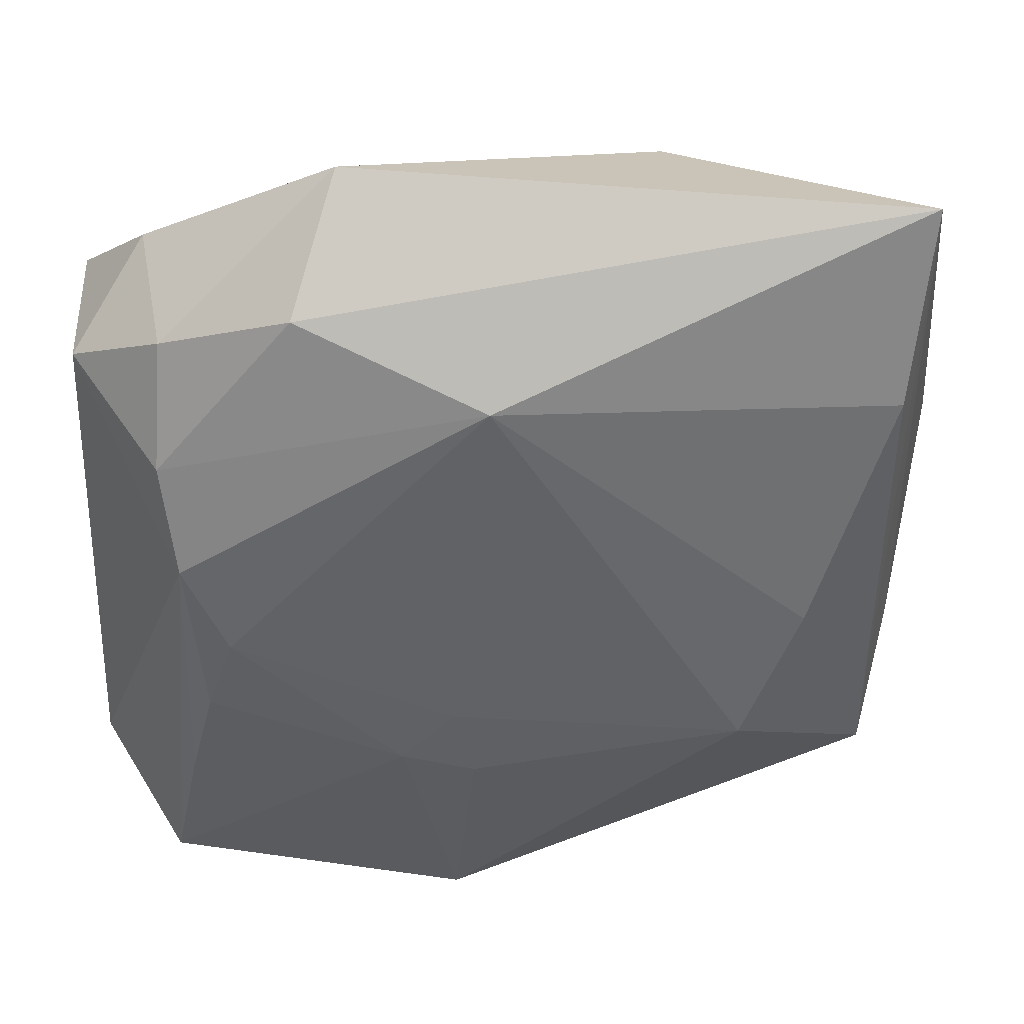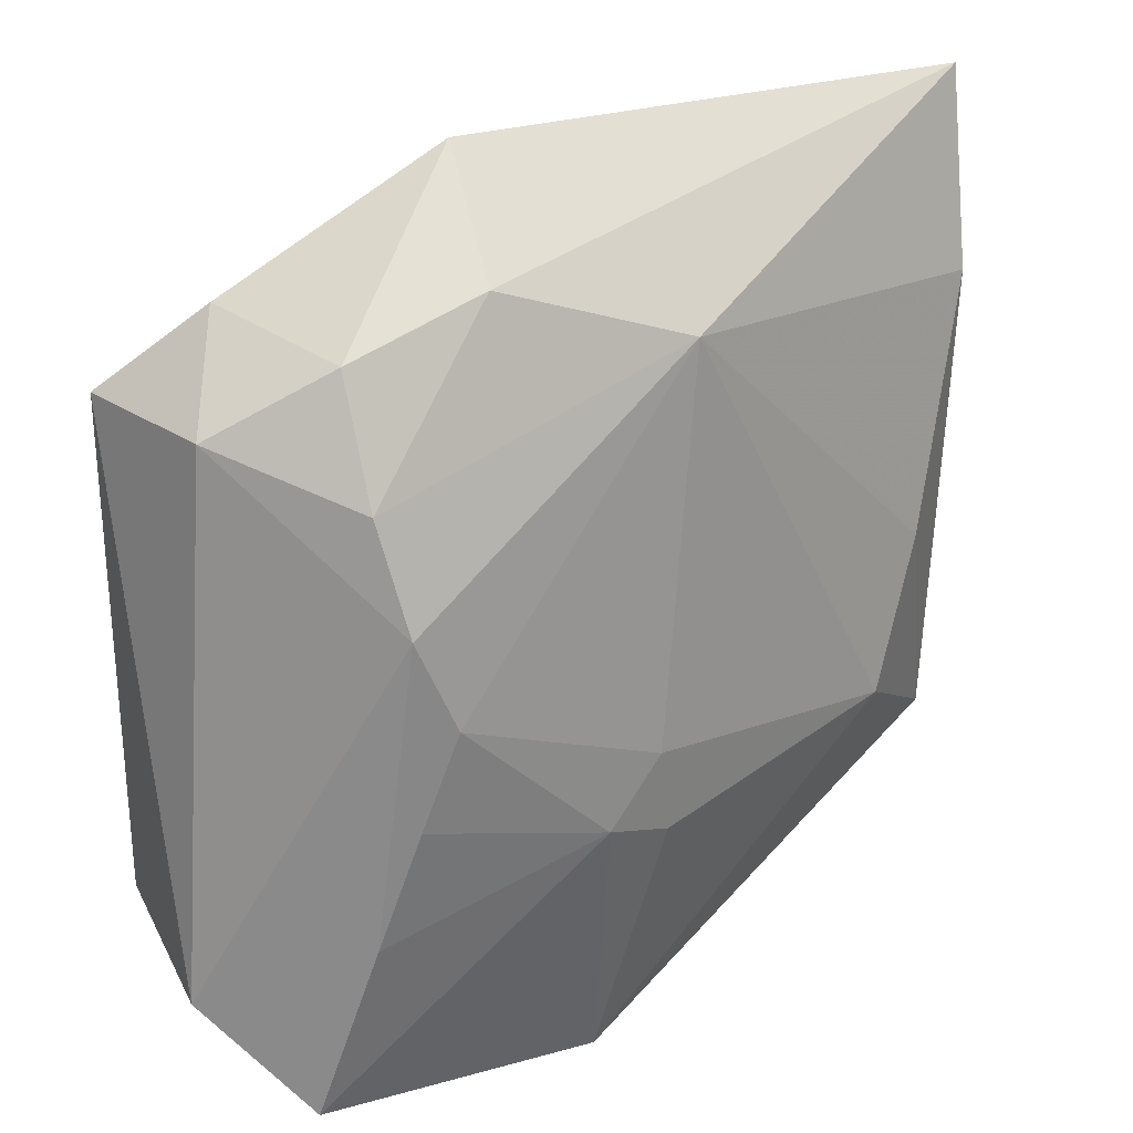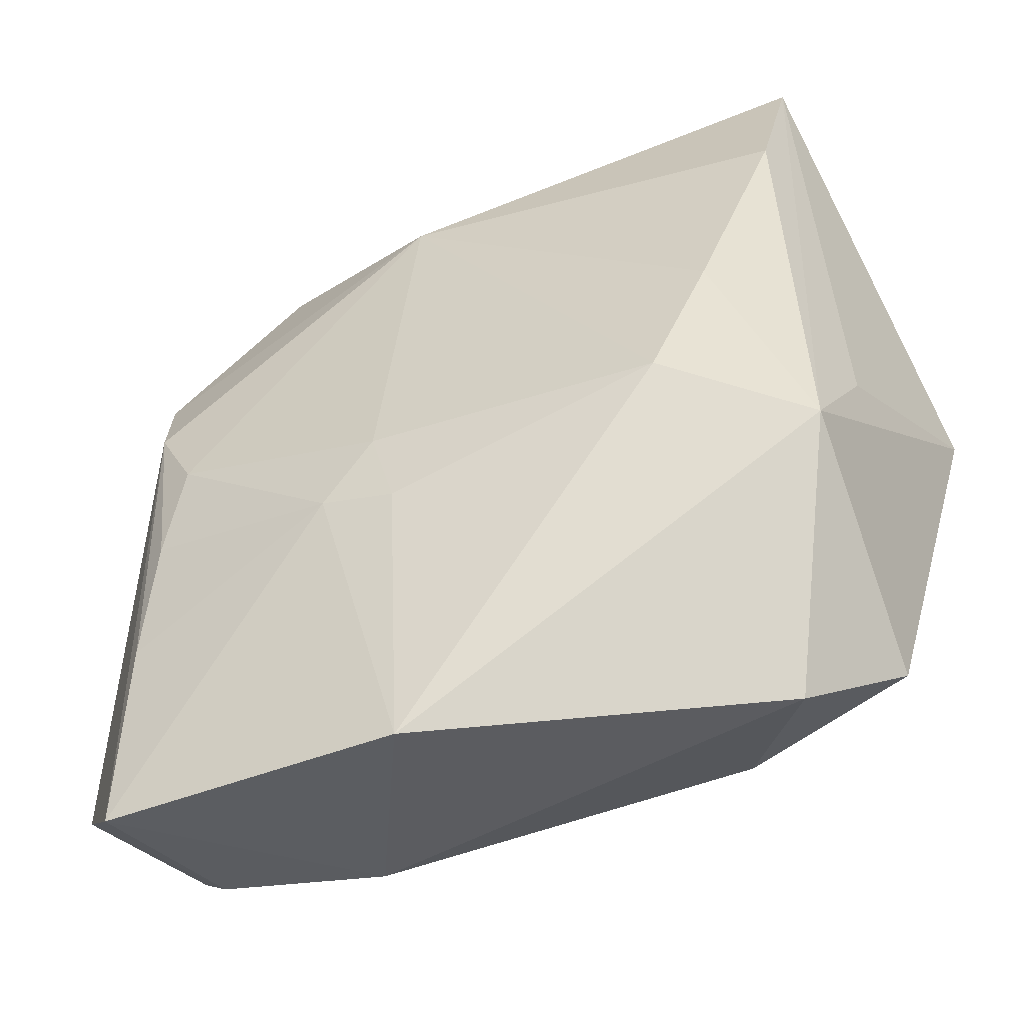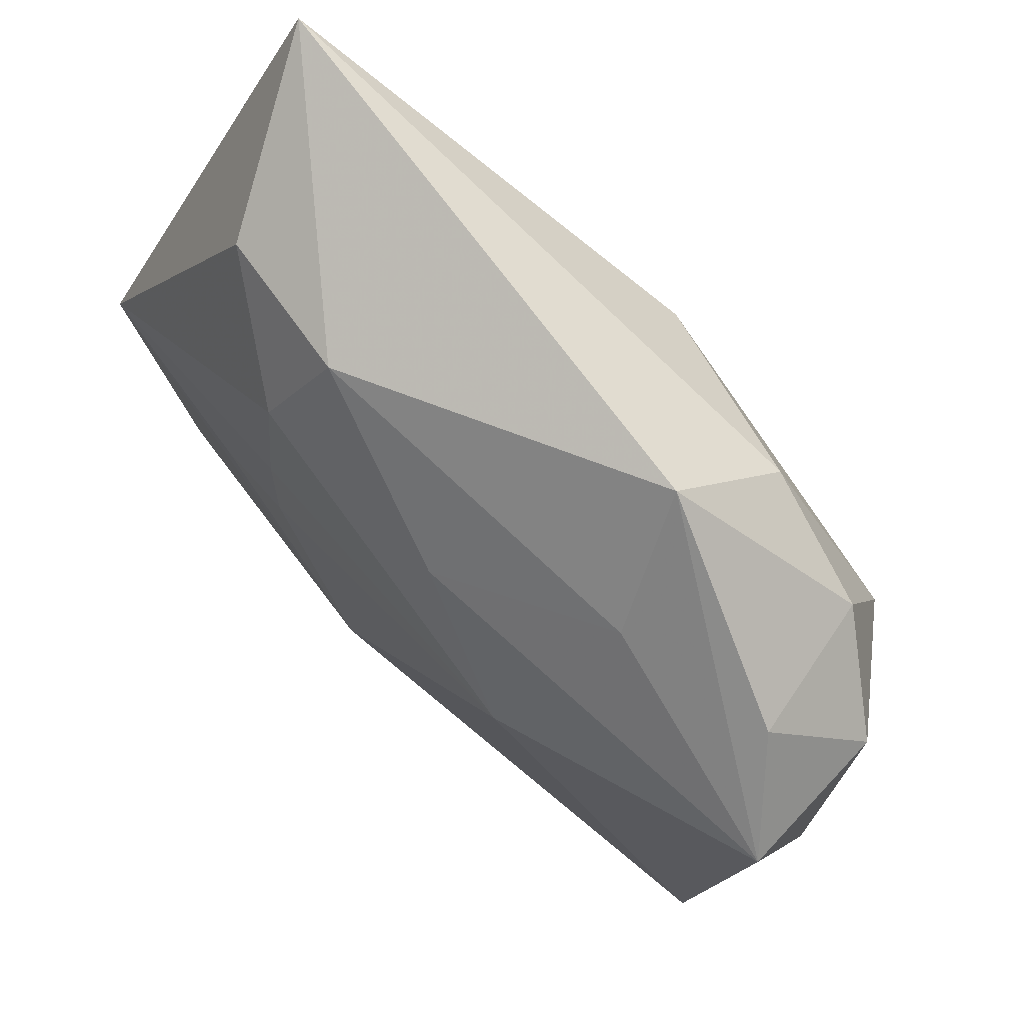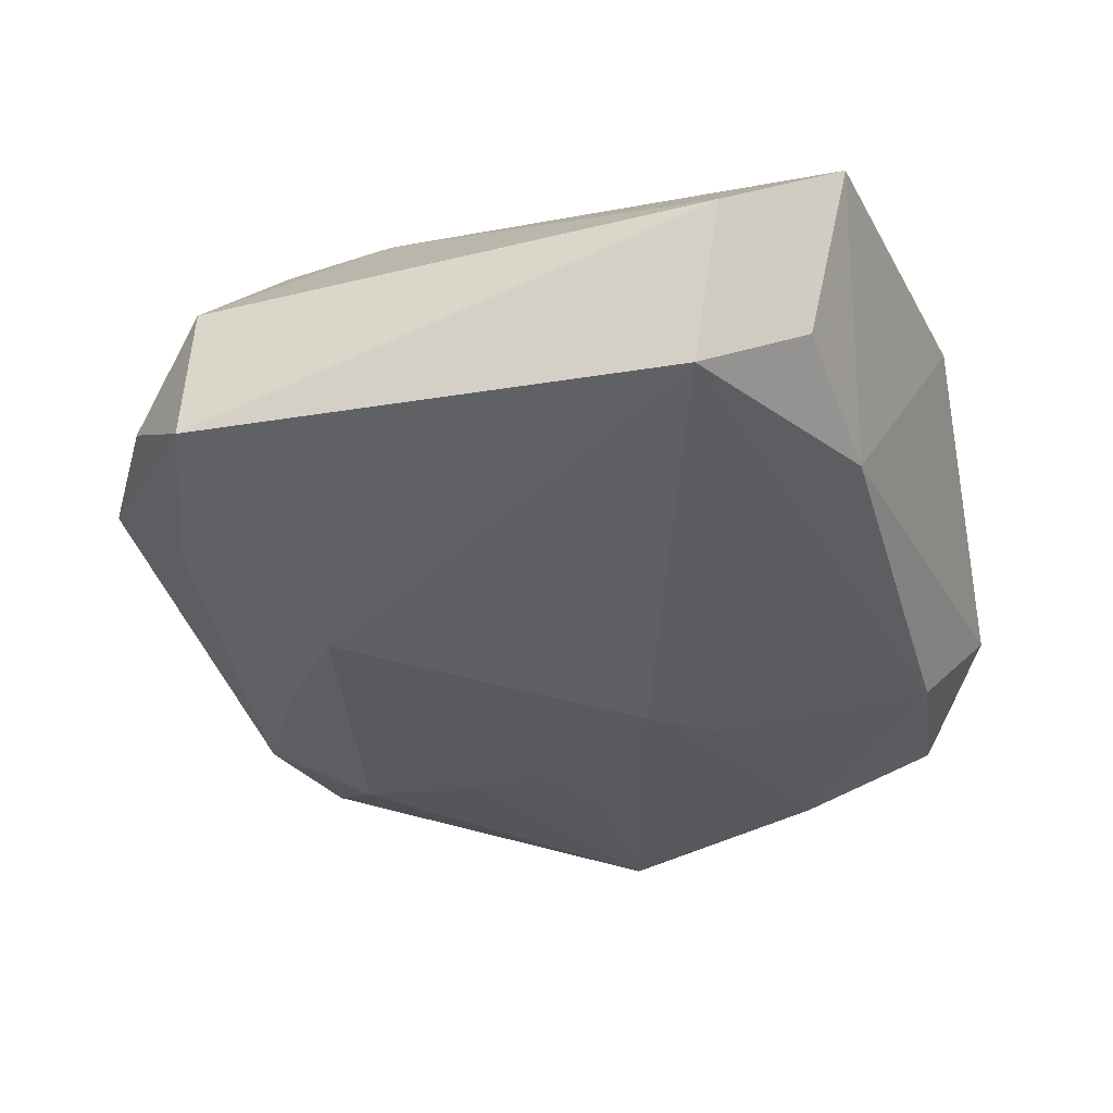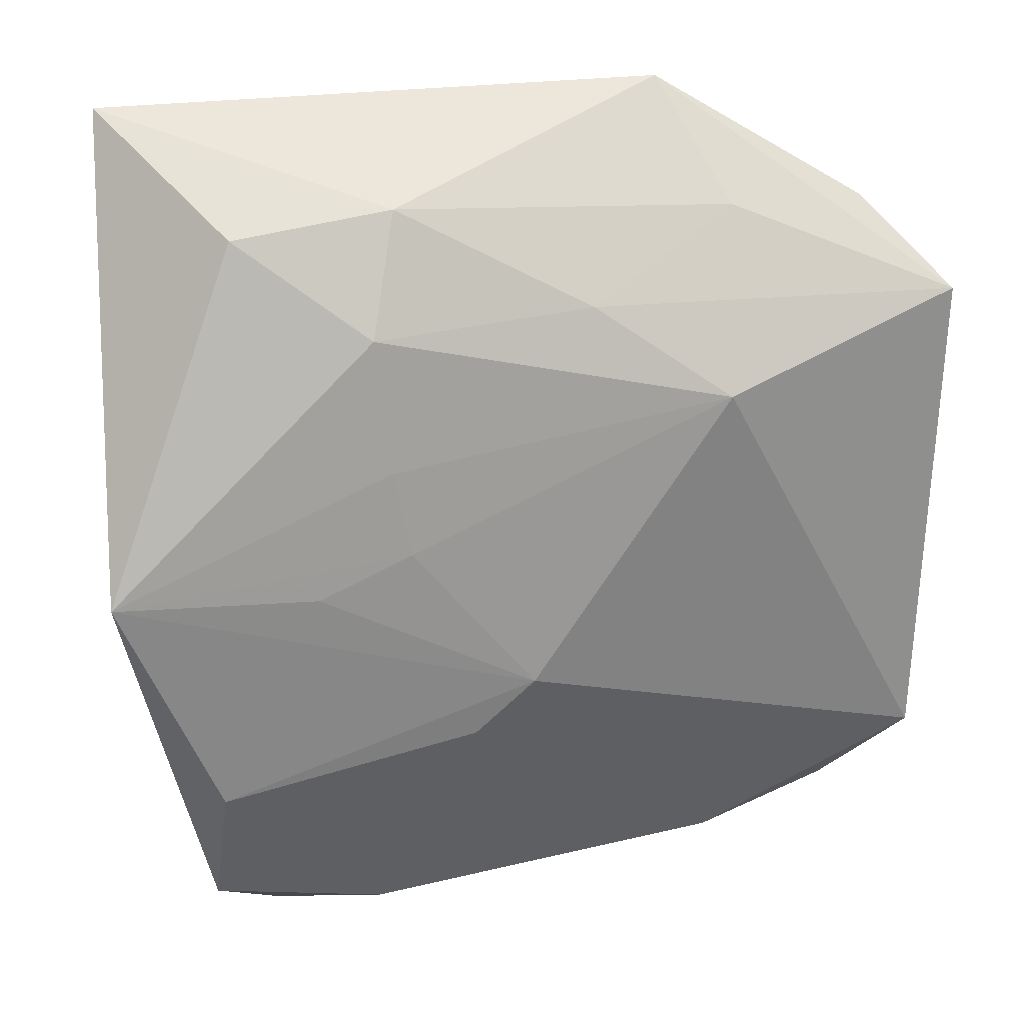
<metadata>
{"format":"obj","ext":"obj","renderer":"f3d","projection":"perspective","resolution":1024,"background":"white","views":[{"elev":39.7,"azim":-2.1,"up":"+Y"},{"elev":22.4,"azim":-42.5,"up":"+Y"},{"elev":-54.4,"azim":22.2,"up":"+Y"},{"elev":76.5,"azim":-136.8,"up":"+Y"},{"elev":-39.2,"azim":-72.8,"up":"+Z"},{"elev":27.5,"azim":159.5,"up":"+Y"}]}
</metadata>
<code>
v 0.0181 0.0005691 0.01146
v 0.01649 0.001555 -0.01047
v 0.01171 0.009155 -0.01034
v 0.02274 -0.01218 -0.009267
v 0.02293 -0.02095 -0.006223
v 0.009785 0.02385 -0.005655
v 0.02308 -0.01312 0.008033
v 0.01776 -0.02616 -0.001258
v 0.02489 -0.005643 0.003942
v 0.01082 0.003944 -0.01115
v -0.001254 0.01728 0.01194
v -0.02304 -0.02544 0.00468
v 0.02441 0.02766 0.00735
v -0.02771 -0.01864 -0.0004911
v -0.02199 0.02002 -0.003422
v -0.02478 -0.0161 -0.009979
v -0.02643 0.01443 0.001093
v 0.01262 -0.02257 -0.008204
v 0.01919 0.02245 -0.003743
v -0.003665 -0.006641 0.01194
v -0.009806 0.02766 0.001584
v -0.01083 -0.02288 -0.007737
v -0.007031 -0.01068 0.01137
v -0.003705 -0.02809 0.006511
v 0.007187 -0.008879 -0.01207
v 0.02298 0.01585 0.009953
v -0.009337 0.0117 -0.01248
v -0.01925 -0.007044 0.009661
v -0.002435 -0.01206 0.01132
v 0.003591 -0.005405 -0.01288
v -0.001406 0.01757 -0.009456
v -0.02095 -0.01442 0.007785
v 0.0145 -0.008567 0.01194
v 0.02864 0.002068 -0.008298
v -0.01227 0.02115 -0.005123
v -0.02057 0.01835 0.005678
v -0.02066 -0.02217 -0.005659
v -0.02016 0.004567 0.01039
v -0.01747 -0.001213 0.01086
v -0.02108 0.01116 0.00857
v -0.02642 0.01484 -0.008497
v -0.01257 0.02126 0.007942
v 0.01219 0.01716 -0.008935
f 26 7 13
f 13 11 26
f 13 6 21
f 12 22 24
f 24 7 33
f 21 6 35
f 35 41 21
f 8 7 24
f 24 22 8
f 14 41 16
f 16 41 27
f 27 30 16
f 31 43 27
f 6 43 31
f 27 41 31
f 31 35 6
f 41 35 31
f 9 7 34
f 34 13 9
f 9 13 7
f 34 43 19
f 19 13 34
f 19 43 6
f 6 13 19
f 1 7 26
f 1 33 7
f 26 11 1
f 11 33 1
f 23 12 24
f 17 41 14
f 14 12 38
f 38 17 14
f 40 17 38
f 11 40 38
f 10 30 27
f 34 7 5
f 7 8 5
f 22 12 37
f 37 16 22
f 37 12 14
f 14 16 37
f 42 40 11
f 11 13 42
f 42 13 21
f 20 33 11
f 24 33 29
f 29 23 24
f 33 20 29
f 29 20 23
f 21 41 15
f 41 17 15
f 27 43 3
f 3 10 27
f 3 43 34
f 34 10 3
f 34 30 2
f 2 10 34
f 30 10 2
f 4 30 34
f 34 5 4
f 18 8 22
f 18 5 8
f 22 16 18
f 18 4 5
f 36 17 40
f 40 42 36
f 36 42 21
f 21 15 36
f 36 15 17
f 23 20 39
f 39 28 23
f 38 28 39
f 11 38 39
f 39 20 11
f 12 23 32
f 23 28 32
f 32 38 12
f 32 28 38
f 30 4 25
f 4 18 25
f 25 16 30
f 25 18 16

</code>
